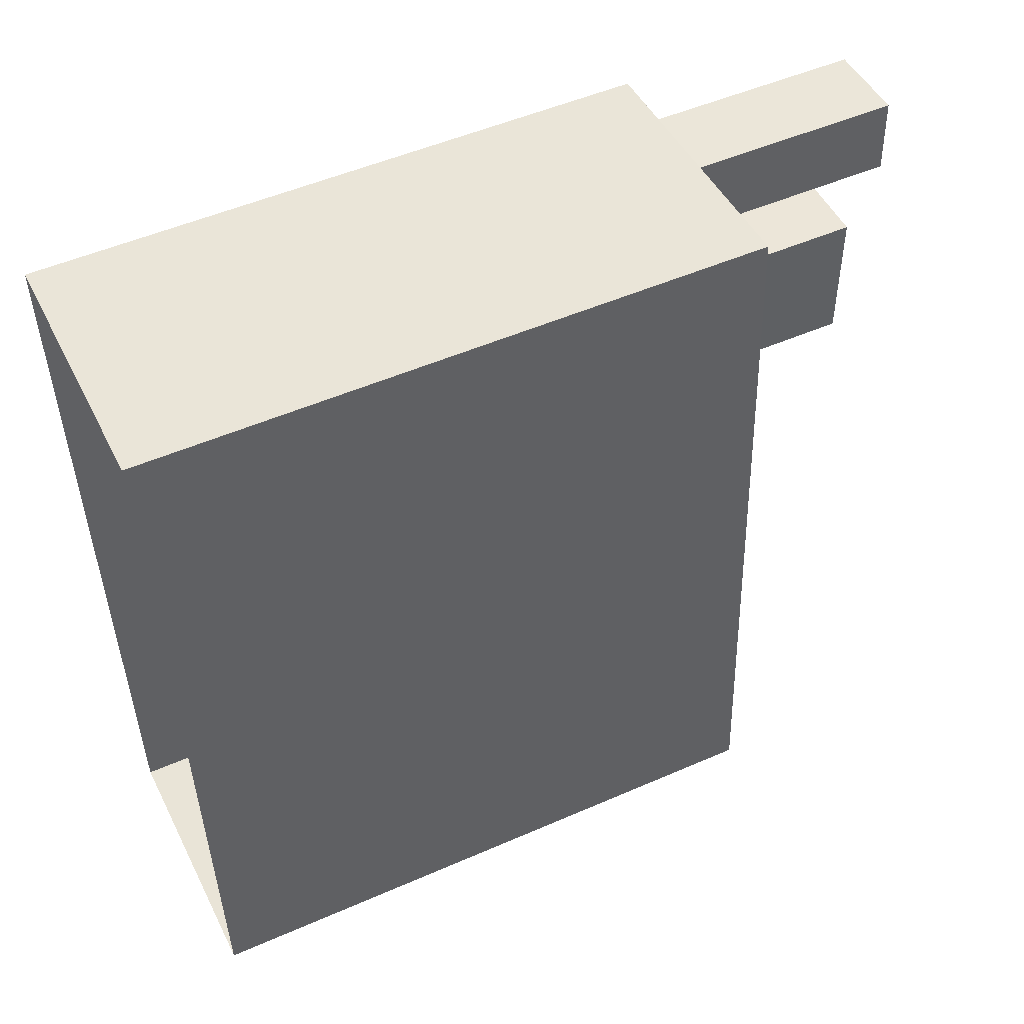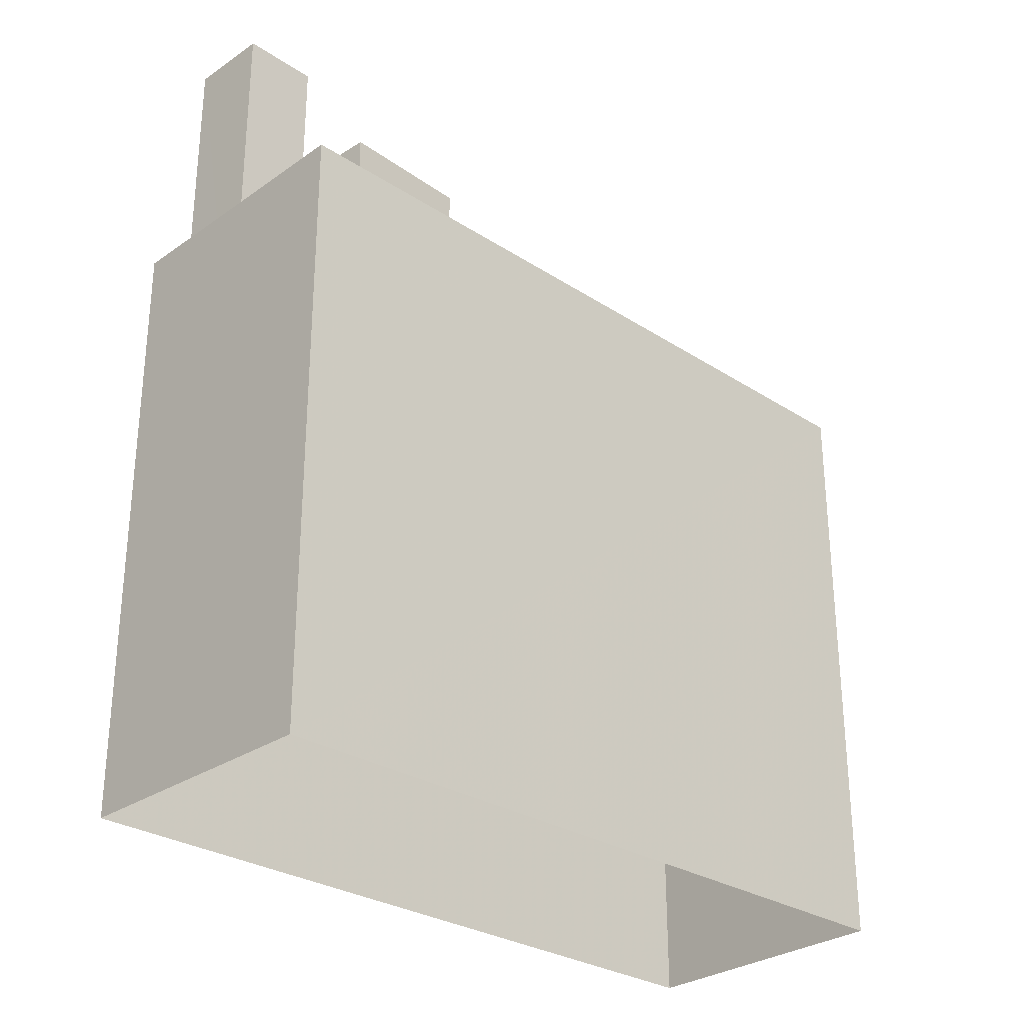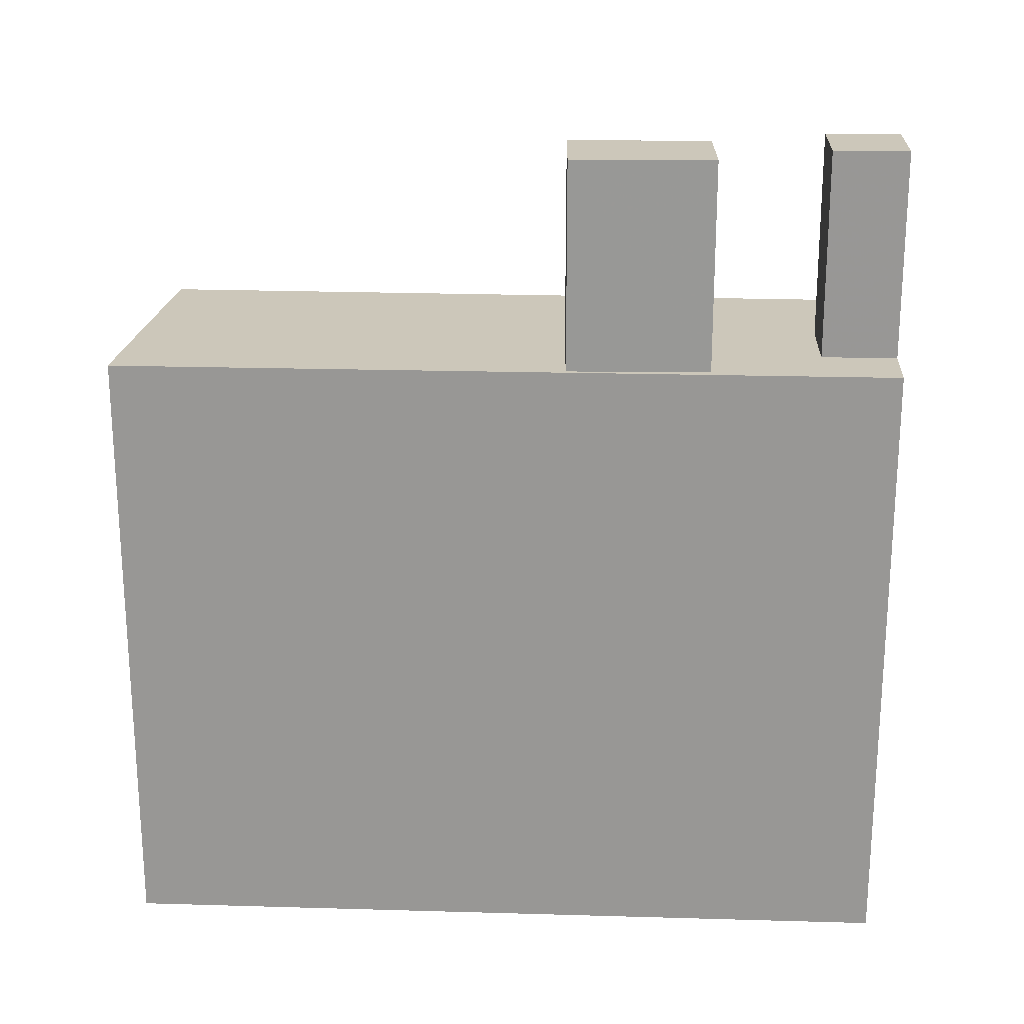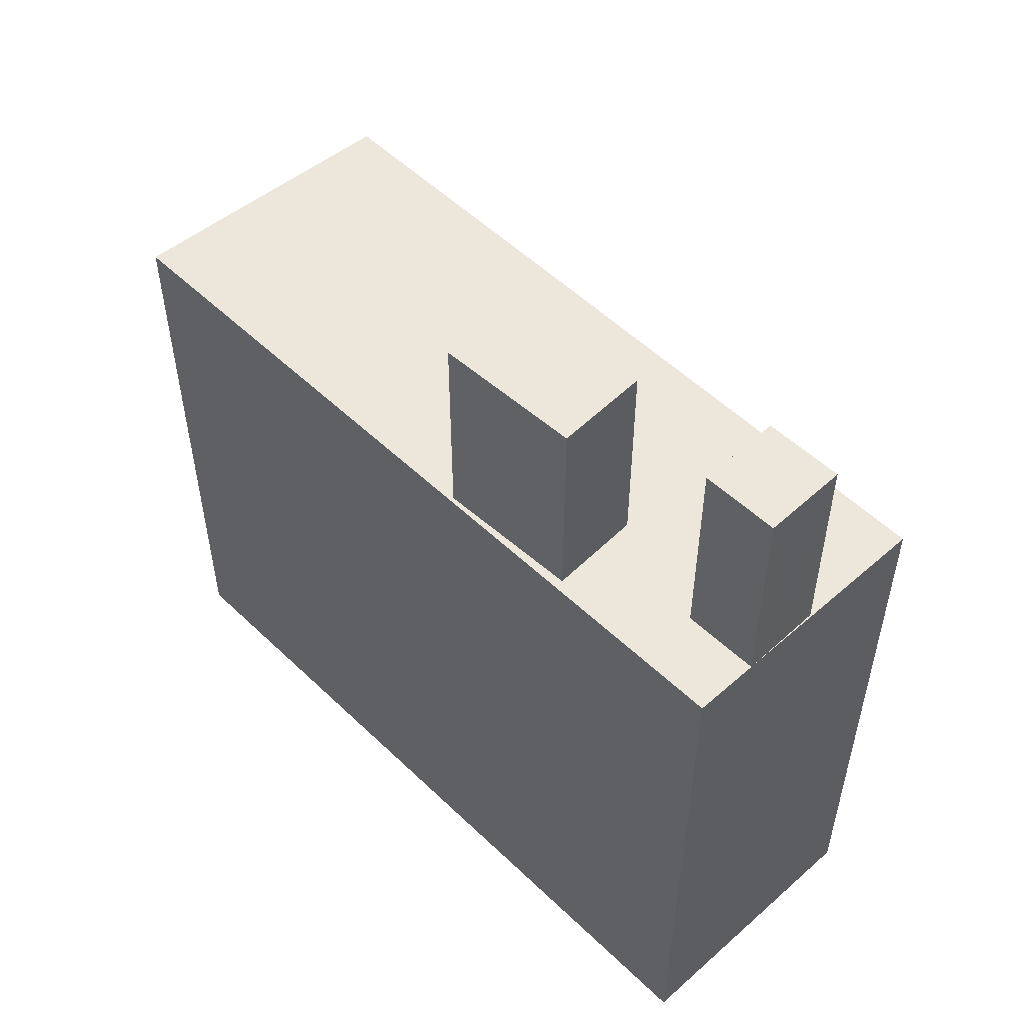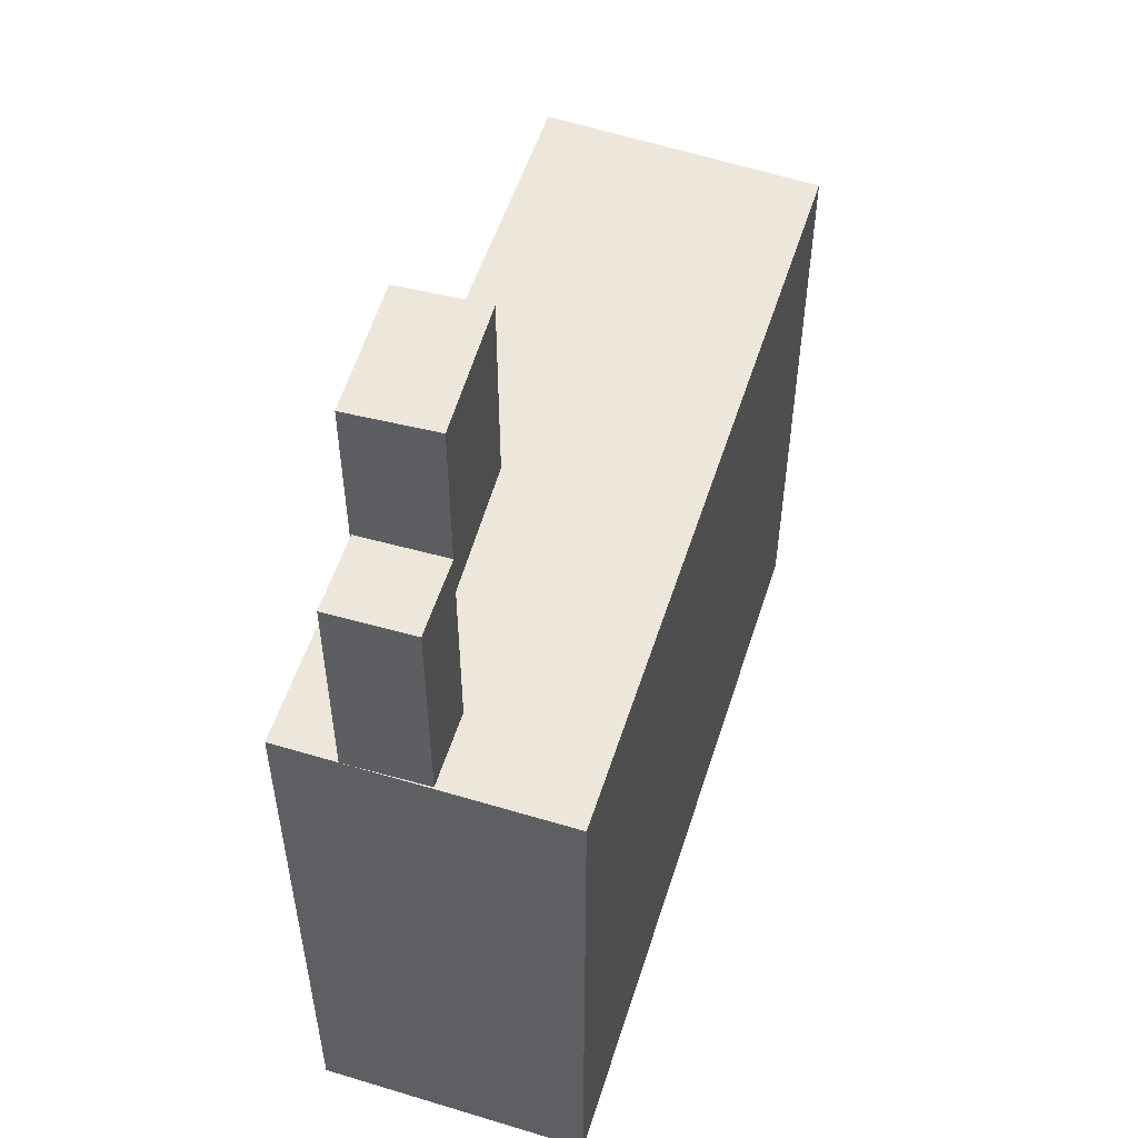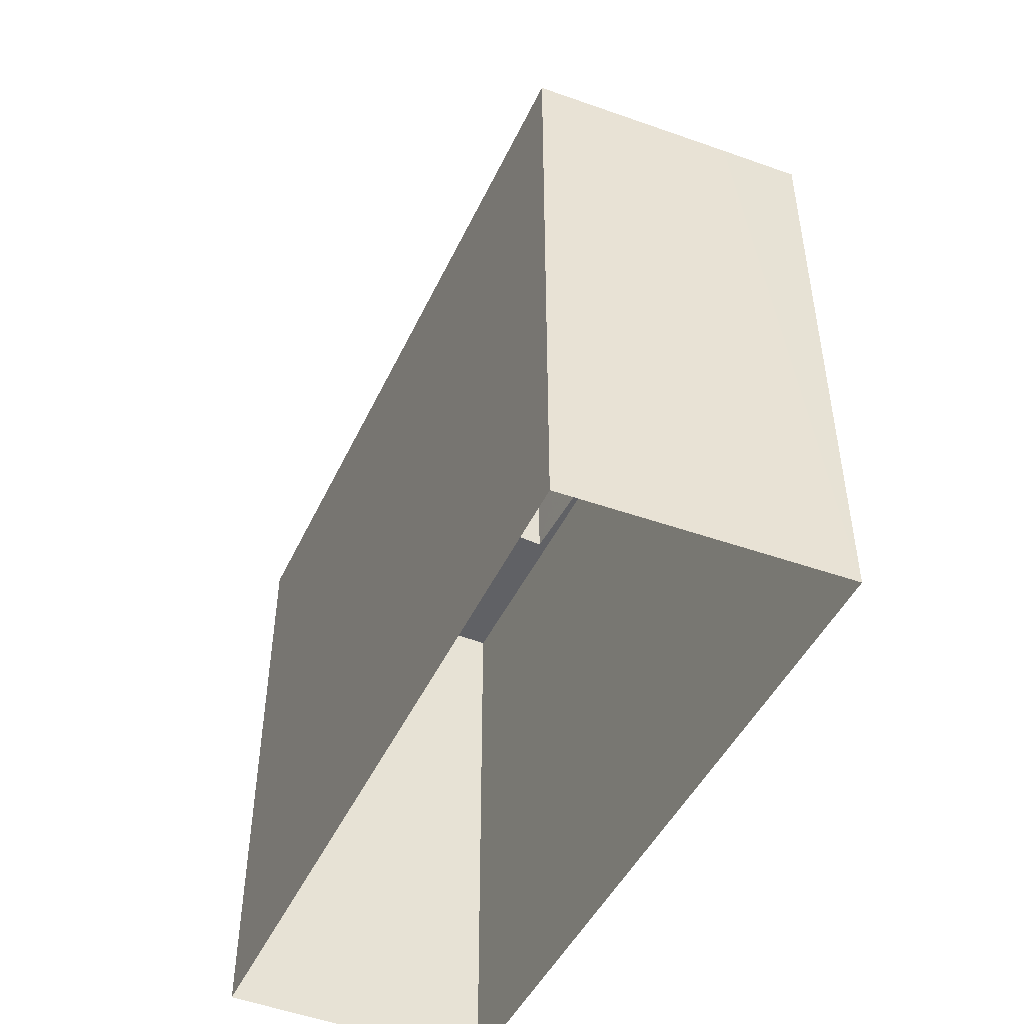
<metadata>
{"format":"obj","ext":"obj","renderer":"f3d","projection":"perspective","resolution":1024,"background":"white","views":[{"elev":51.0,"azim":-115.5,"up":"+Y"},{"elev":-28.5,"azim":-137.8,"up":"+Z"},{"elev":21.4,"azim":89.9,"up":"+Z"},{"elev":52.5,"azim":132.7,"up":"+Z"},{"elev":52.9,"azim":-166.1,"up":"+Z"},{"elev":-47.6,"azim":-28.1,"up":"+Z"}]}
</metadata>
<code>
v -1.204e+04 -3.727e+04 26.29
v -1.204e+04 -3.728e+04 26.29
v -1.205e+04 -3.728e+04 26.29
v -1.205e+04 -3.727e+04 26.29
v -1.204e+04 -3.727e+04 41.63
v -1.204e+04 -3.727e+04 41.63
v -1.204e+04 -3.727e+04 41.63
v -1.204e+04 -3.727e+04 41.63
v -1.204e+04 -3.727e+04 37.75
v -1.204e+04 -3.727e+04 37.75
v -1.204e+04 -3.727e+04 37.75
v -1.204e+04 -3.728e+04 37.75
v -1.204e+04 -3.727e+04 37.75
v -1.205e+04 -3.728e+04 37.75
v -1.205e+04 -3.727e+04 37.75
v -1.204e+04 -3.727e+04 37.75
v -1.204e+04 -3.727e+04 37.75
v -1.204e+04 -3.727e+04 37.75
v -1.204e+04 -3.727e+04 37.75
v -1.204e+04 -3.727e+04 37.75
v -1.204e+04 -3.727e+04 37.75
v -1.204e+04 -3.727e+04 37.75
v -1.204e+04 -3.728e+04 37.75
v -1.204e+04 -3.727e+04 37.75
v -1.204e+04 -3.727e+04 41.65
v -1.204e+04 -3.727e+04 41.65
v -1.204e+04 -3.727e+04 41.65
v -1.204e+04 -3.727e+04 41.65
f 1 2 3
f 4 1 3
f 5 6 7
f 5 8 6
f 9 10 11
f 12 13 14
f 10 15 11
f 16 15 13
f 15 14 13
f 17 16 18
f 15 17 11
f 17 15 16
f 16 19 18
f 20 10 9
f 20 21 10
f 21 22 23
f 12 22 13
f 21 20 19
f 23 22 12
f 24 19 16
f 21 24 22
f 21 19 24
f 25 26 27
f 28 25 27
f 7 6 9
f 7 9 11
f 6 20 9
f 20 6 8
f 19 20 8
f 8 5 18
f 8 18 19
f 5 17 18
f 11 5 7
f 11 17 5
f 14 4 3
f 14 15 4
f 10 1 4
f 4 15 10
f 21 1 10
f 23 2 1
f 21 23 1
f 2 12 3
f 3 12 14
f 23 12 2
f 16 27 26
f 24 16 26
f 24 26 25
f 22 24 25
f 13 25 28
f 13 22 25
f 16 28 27
f 16 13 28

</code>
